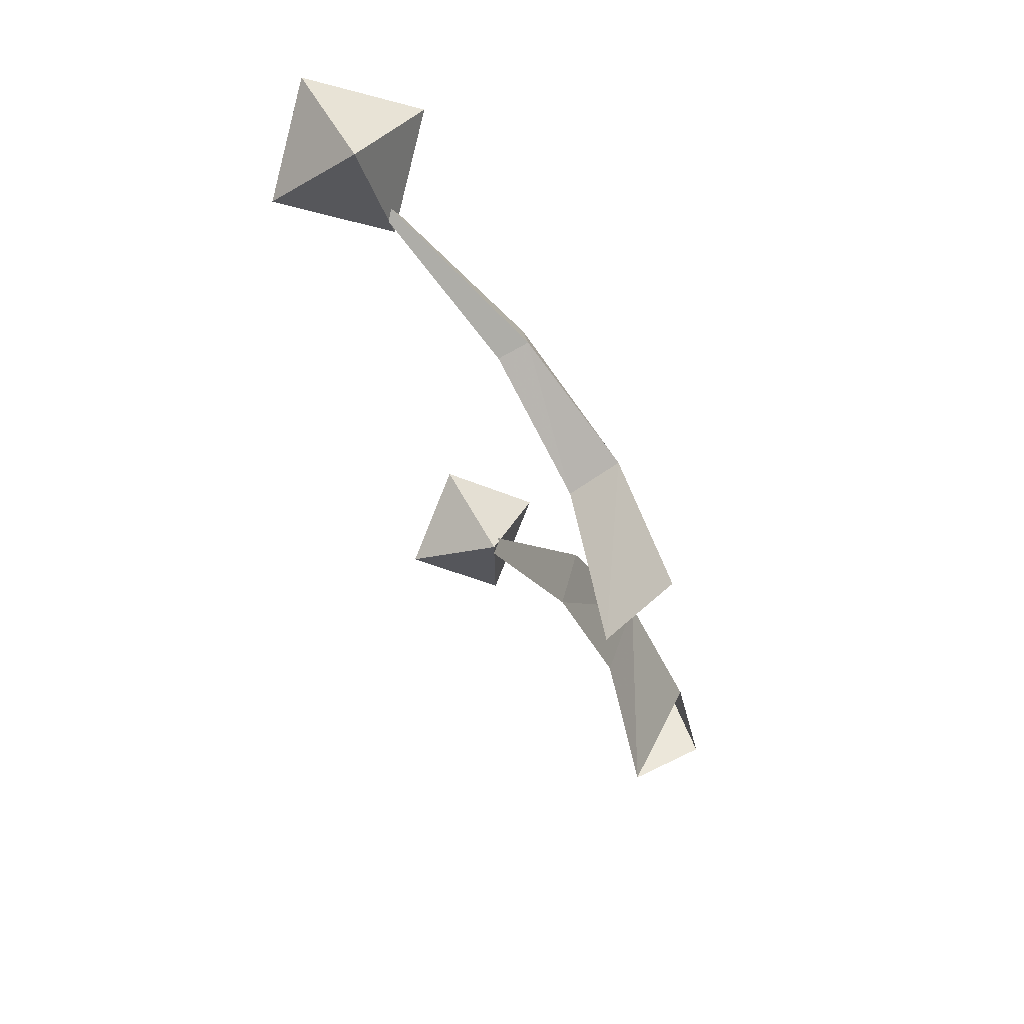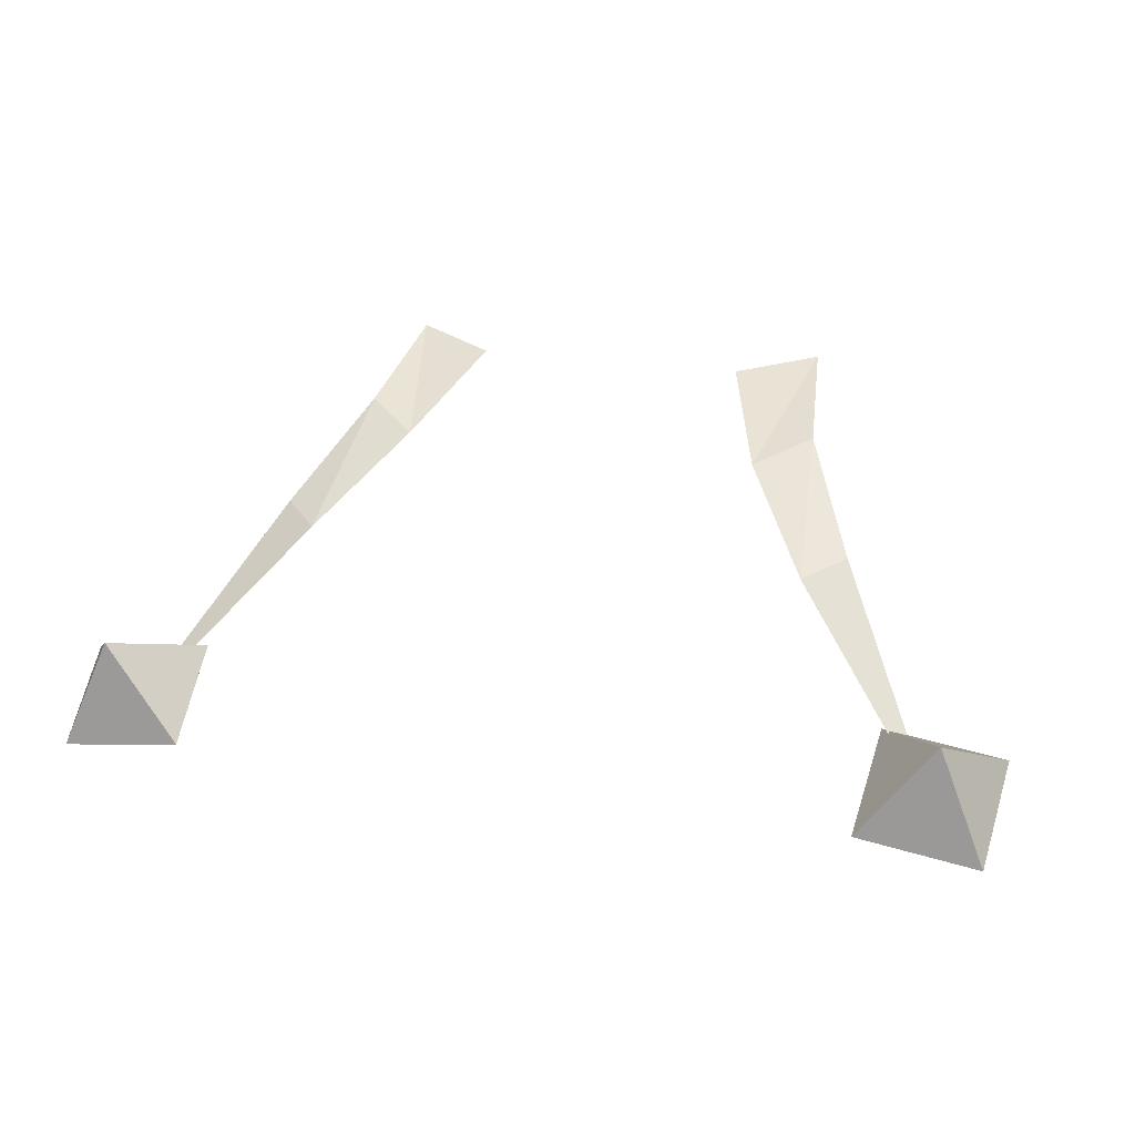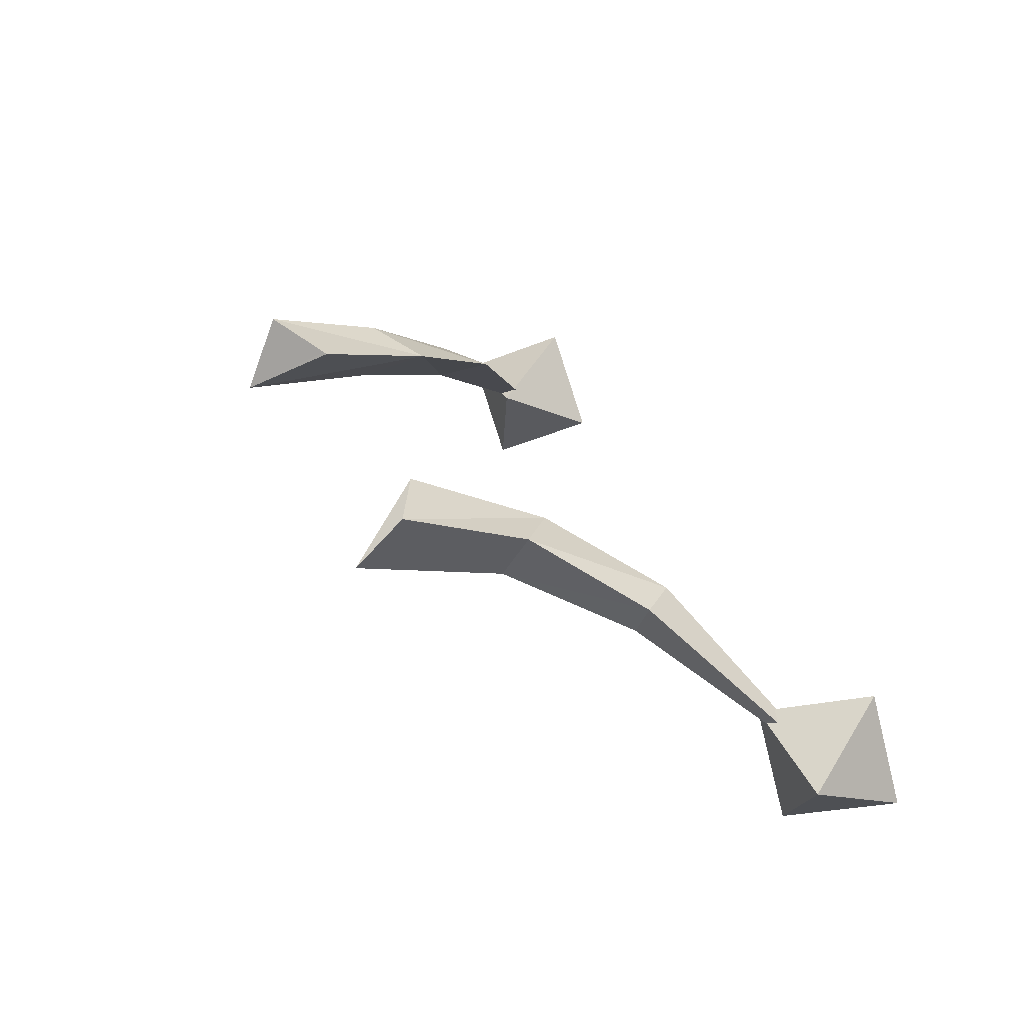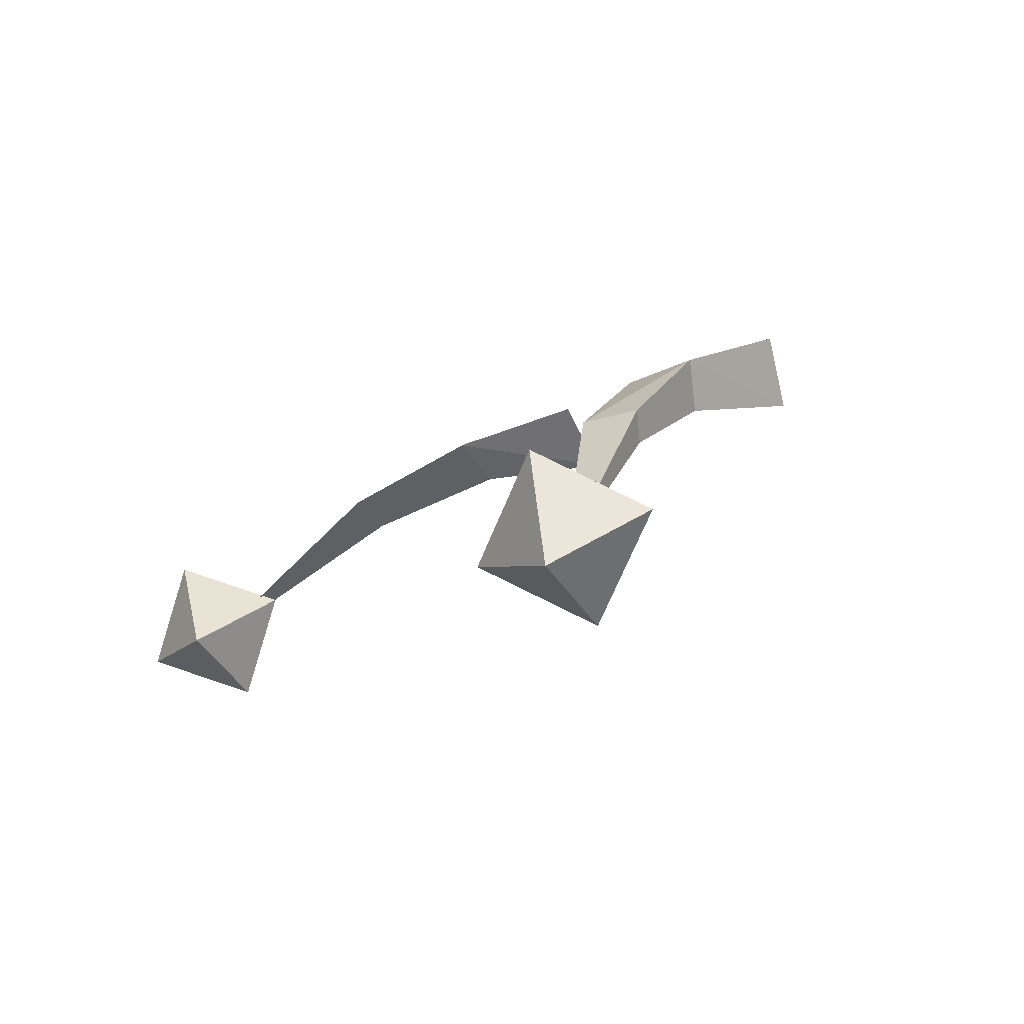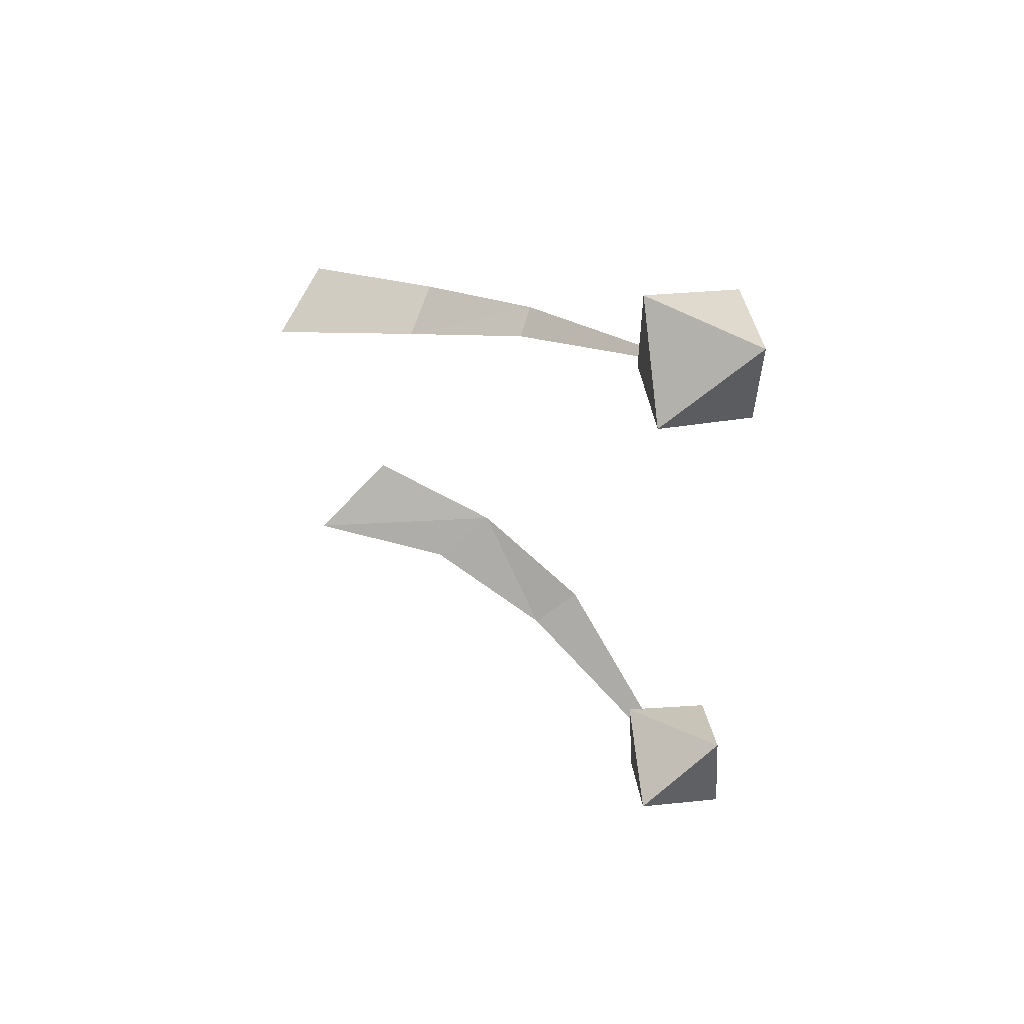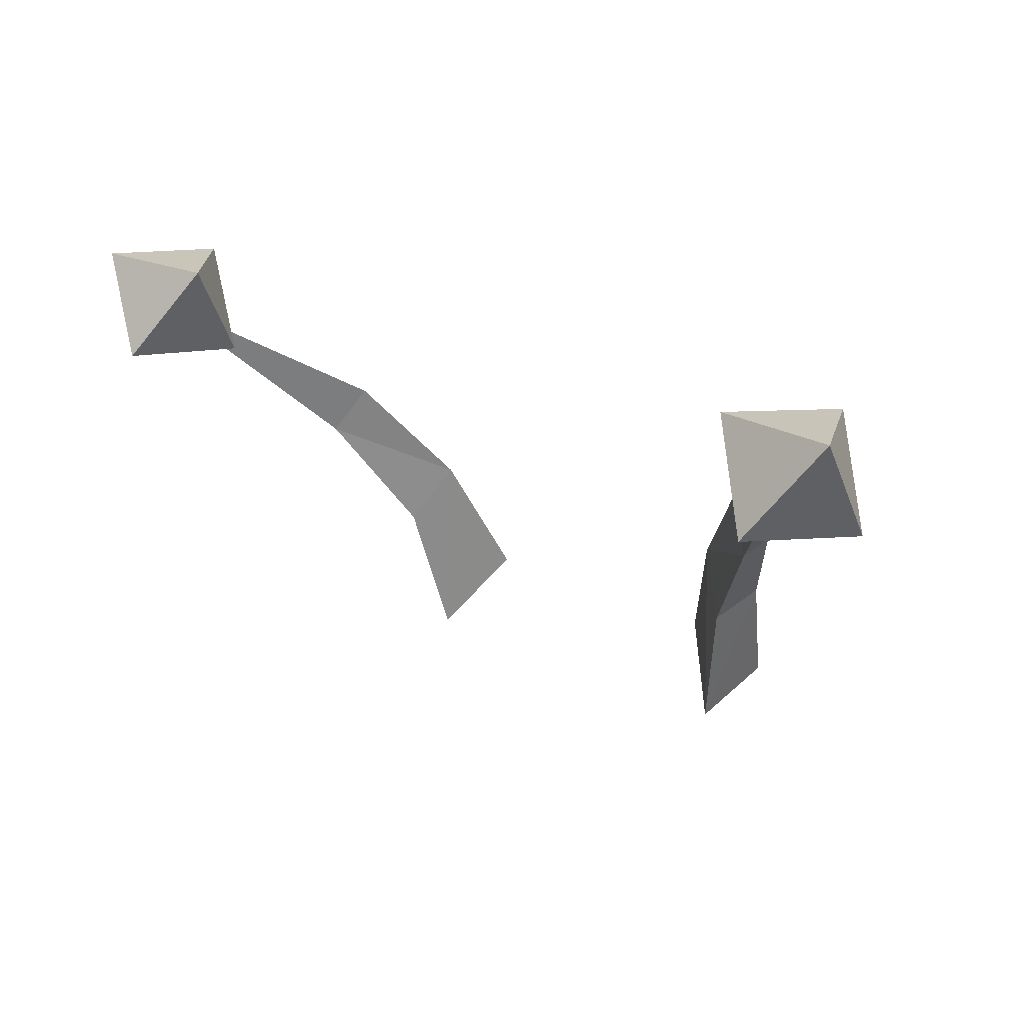
<metadata>
{"format":"obj","ext":"obj","renderer":"f3d","projection":"perspective","resolution":1024,"background":"white","views":[{"elev":-28.0,"azim":97.7,"up":"+Z"},{"elev":23.3,"azim":15.4,"up":"+Y"},{"elev":34.3,"azim":-112.5,"up":"+Y"},{"elev":-10.6,"azim":58.5,"up":"+Y"},{"elev":-34.6,"azim":-87.7,"up":"+Y"},{"elev":25.0,"azim":37.2,"up":"+Z"}]}
</metadata>
<code>
g ADraEars
v -0.796 -1.641 3.832
v -0.9424 -1.552 4.055
v -0.773 -1.776 4.079
v -0.9043 -1.9 3.863
v -1.074 -1.676 3.839
v -1.051 -1.811 4.086
v -0.5426 -1.166 3.336
v -0.4978 -1.28 3.289
v -0.6706 -1.352 3.589
v -0.6479 -1.423 3.567
v -0.9348 -1.763 3.968
v -0.4182 -1.21 3.431
v -0.5803 -1.375 3.679
v -0.5025 -1.059 3.048
v -0.437 -1.211 2.953
v -0.3169 -1.086 3.134
v 0.796 -1.641 3.832
v 0.773 -1.776 4.079
v 0.9424 -1.552 4.055
v 0.9043 -1.9 3.863
v 1.074 -1.676 3.839
v 1.051 -1.811 4.086
v 0.5426 -1.166 3.336
v 0.6706 -1.352 3.589
v 0.4978 -1.28 3.289
v 0.6479 -1.423 3.567
v 0.9348 -1.763 3.968
v 0.4182 -1.21 3.431
v 0.5803 -1.375 3.679
v 0.437 -1.211 2.953
v 0.5025 -1.059 3.048
v 0.3169 -1.086 3.134
f 1 2 3
f 1 3 4
f 5 1 4
f 5 4 6
f 4 3 6
f 3 2 6
f 6 2 5
f 2 1 5
f 7 8 9
f 8 10 9
f 9 10 11
f 12 7 13
f 7 9 13
f 13 9 11
f 7 14 15
f 8 7 15
f 8 15 12
f 10 8 12
f 10 12 13
f 11 10 13
f 16 12 15
f 14 7 12
f 16 14 12
f 17 18 19
f 17 20 18
f 21 20 17
f 21 22 20
f 20 22 18
f 18 22 19
f 22 21 19
f 19 21 17
f 23 24 25
f 25 24 26
f 24 27 26
f 28 29 23
f 23 29 24
f 29 27 24
f 23 30 31
f 25 30 23
f 25 28 30
f 26 28 25
f 26 29 28
f 27 29 26
f 32 30 28
f 31 28 23
f 32 28 31

</code>
